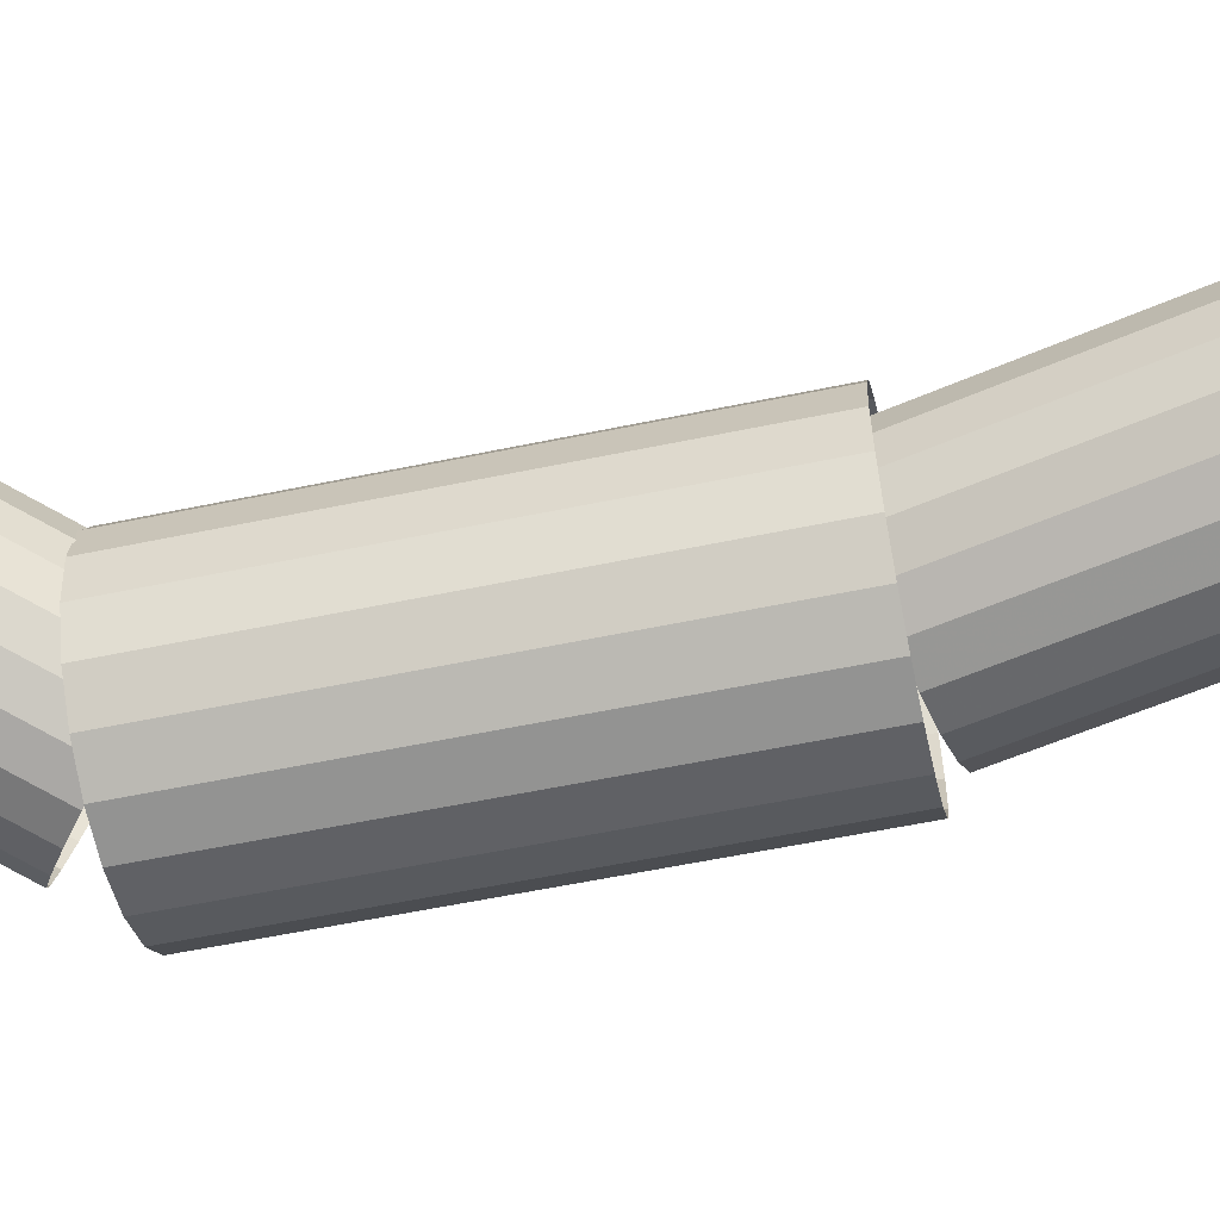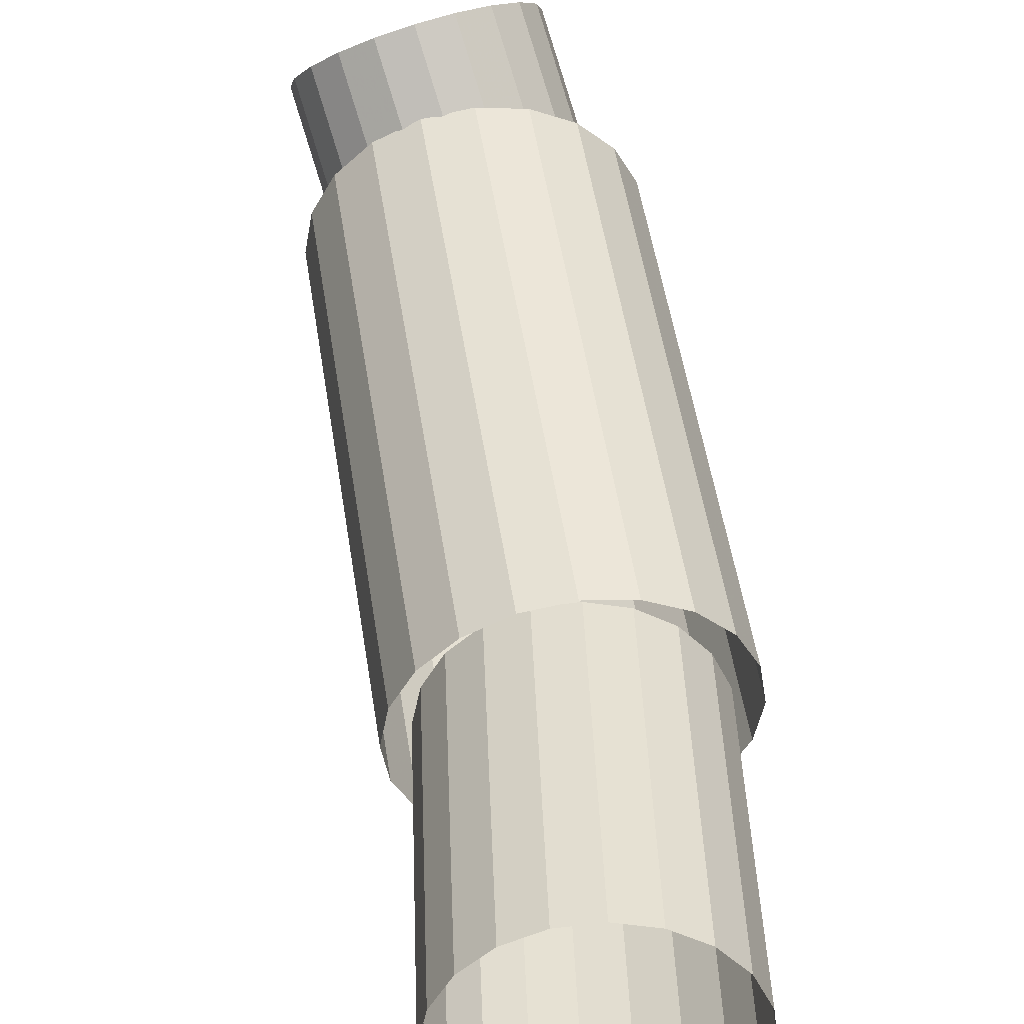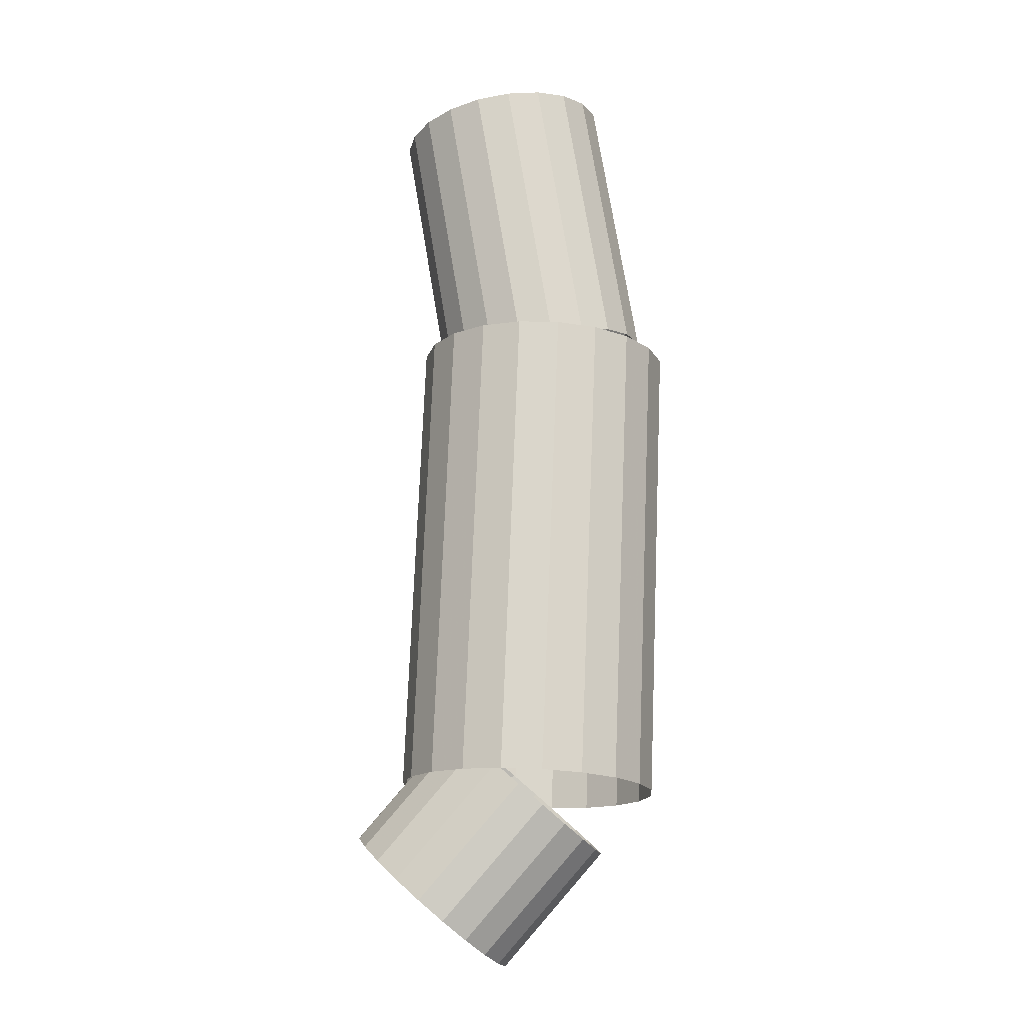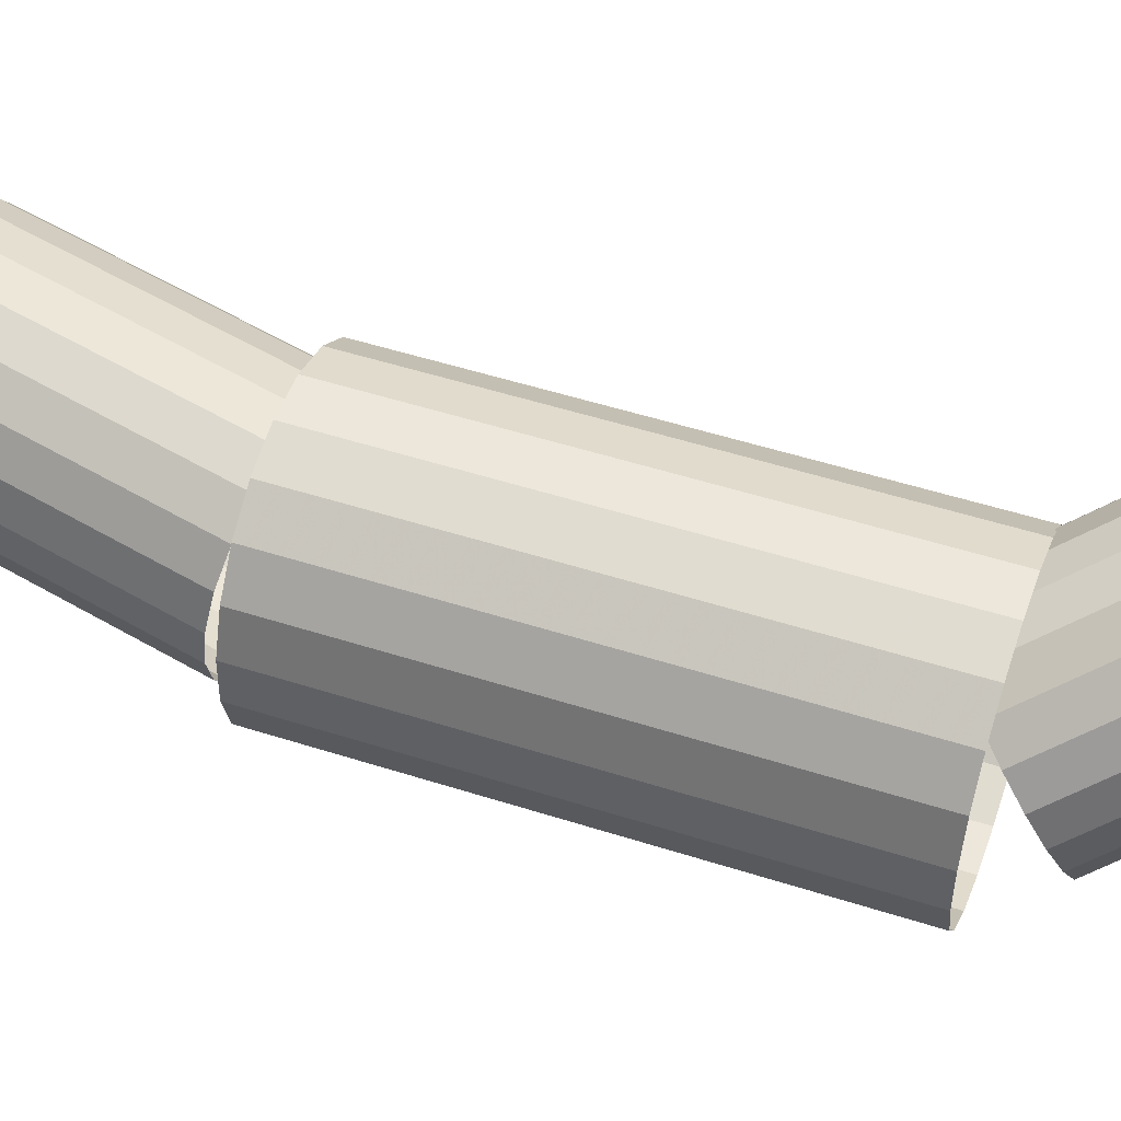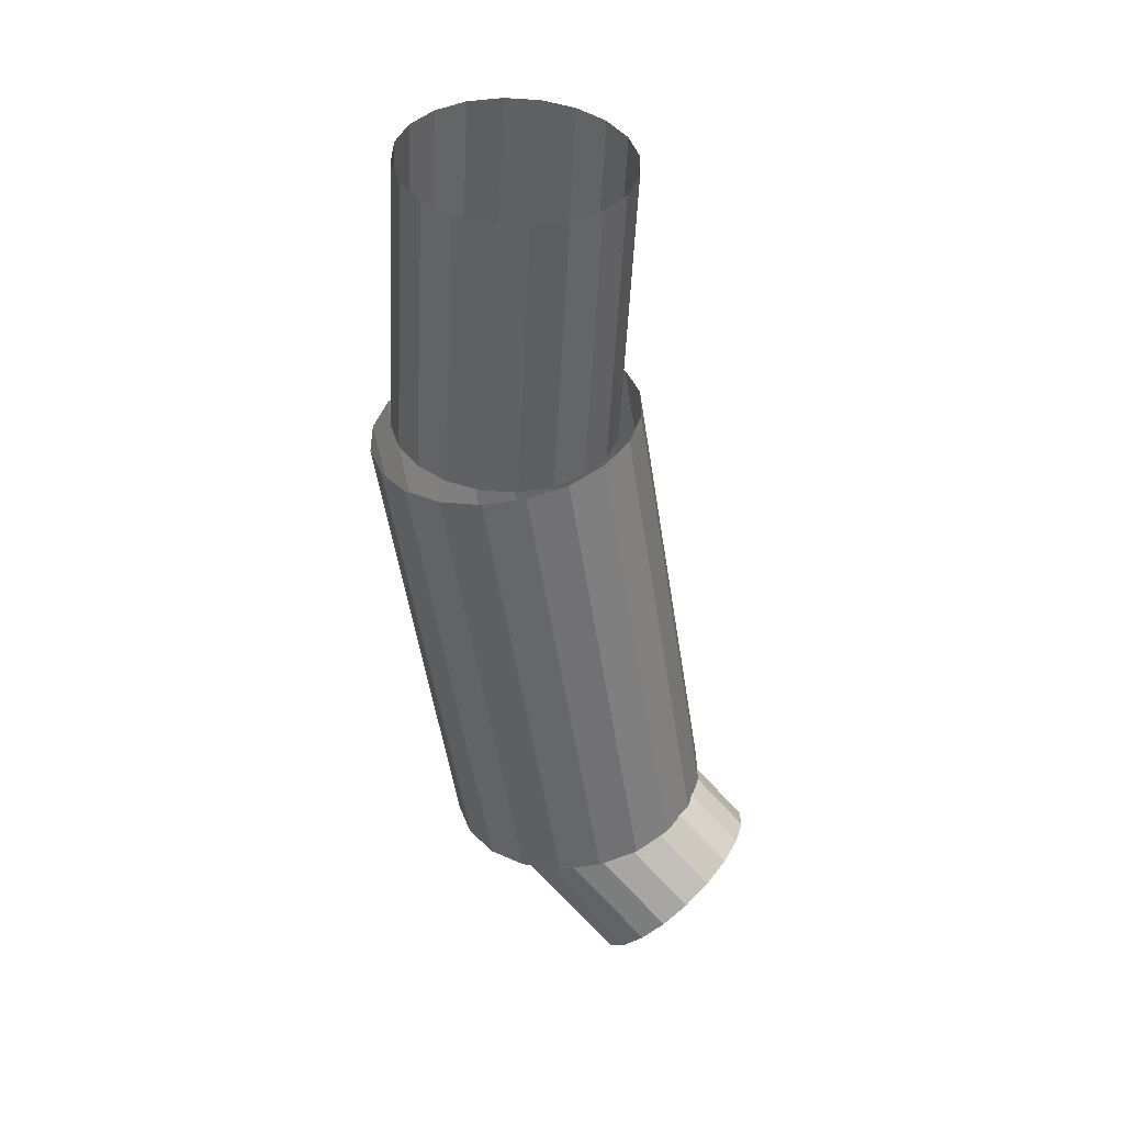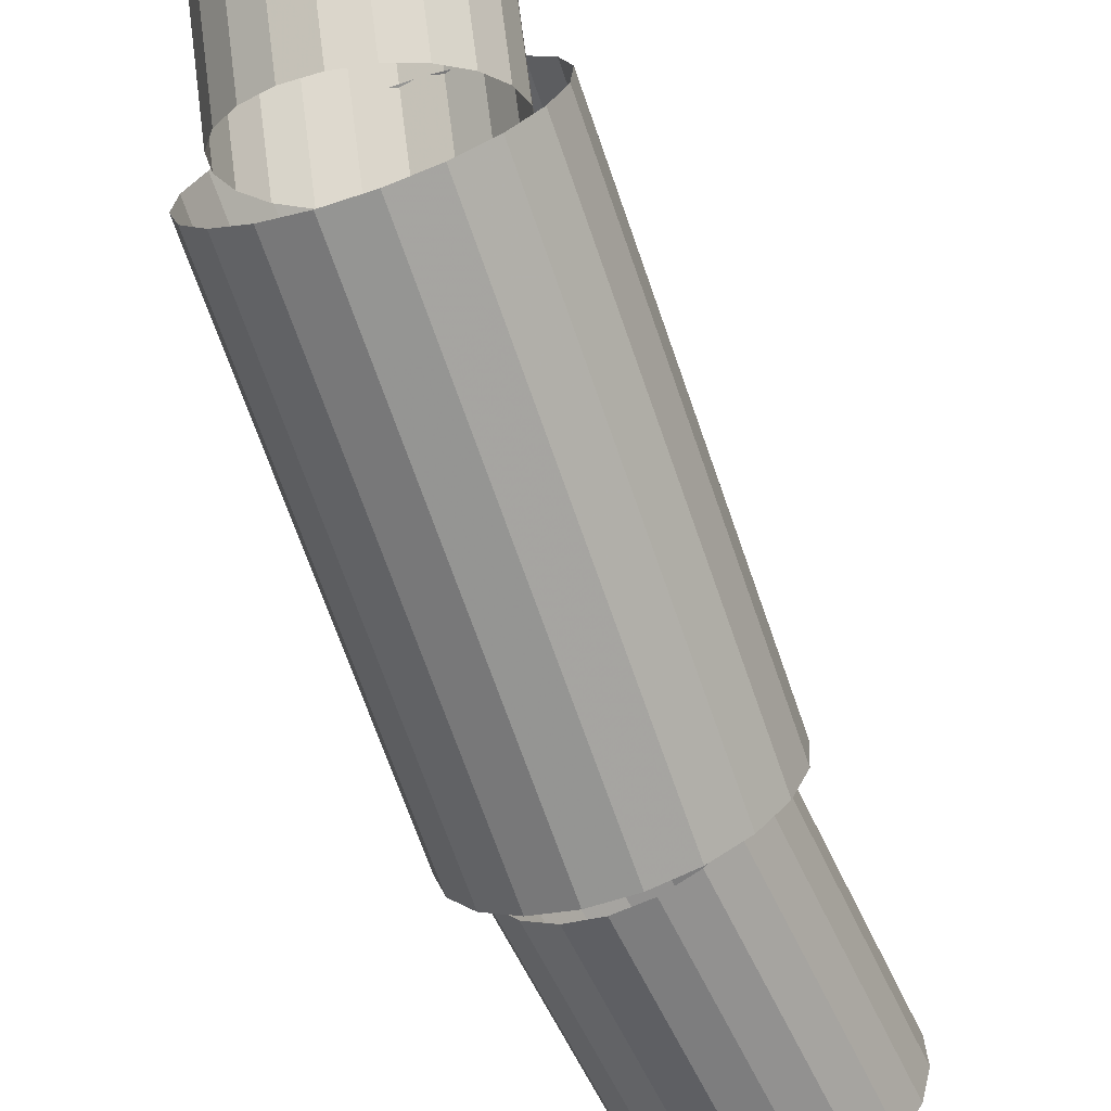
<metadata>
{"format":"obj","ext":"obj","renderer":"f3d","projection":"perspective","resolution":1024,"background":"white","views":[{"elev":-1.5,"azim":119.3,"up":"+Z"},{"elev":59.3,"azim":-166.2,"up":"+Z"},{"elev":7.5,"azim":120.6,"up":"+Y"},{"elev":19.1,"azim":-51.2,"up":"+Z"},{"elev":15.1,"azim":-43.8,"up":"+Y"},{"elev":-79.6,"azim":41.8,"up":"+Z"}]}
</metadata>
<code>
v -0.06161 0.06478 -0.1626
v 0.01367 -0.04861 -0.08977
v -0.08974 0.05164 -0.154
v -0.01447 -0.06175 -0.08115
v -0.1165 0.04455 -0.1375
v -0.04119 -0.06885 -0.06459
v -0.1391 0.04419 -0.1146
v -0.06387 -0.0692 -0.04171
v -0.1556 0.05061 -0.08761
v -0.08031 -0.06278 -0.01474
v -0.1641 0.06317 -0.0592
v -0.08888 -0.05022 0.01367
v -0.164 0.08065 -0.03213
v -0.08875 -0.03274 0.04074
v -0.1552 0.1013 -0.009042
v -0.07994 -0.01205 0.06382
v -0.1386 0.1232 0.007795
v -0.0633 0.00981 0.08066
v -0.1157 0.1441 0.01674
v -0.04046 0.03071 0.0896
v -0.08894 0.162 0.01691
v -0.01367 0.04861 0.08977
v -0.0608 0.1751 0.008291
v 0.01447 0.06175 0.08115
v -0.03408 0.1822 -0.008269
v 0.04119 0.06885 0.06459
v -0.0114 0.1826 -0.03115
v 0.06387 0.0692 0.04171
v 0.005036 0.1762 -0.05812
v 0.08031 0.06278 0.01474
v 0.01361 0.1636 -0.08653
v 0.08888 0.05022 -0.01367
v 0.01348 0.1461 -0.1136
v 0.08875 0.03274 -0.04074
v 0.004666 0.1254 -0.1367
v 0.07994 0.01205 -0.06382
v -0.01197 0.1036 -0.1535
v 0.0633 -0.00981 -0.08066
v -0.03481 0.08268 -0.1625
v 0.04046 -0.03071 -0.0896
v -0.06161 0.06478 -0.1626
v 0.01367 -0.04861 -0.08977
v -0.3357 0.8497 0.00633
v -0.2616 0.5903 -0.0918
v -0.3684 0.8391 0.009823
v -0.2943 0.5796 -0.08831
v -0.3974 0.8257 0.02313
v -0.3233 0.5663 -0.075
v -0.4199 0.8111 0.04494
v -0.3457 0.5516 -0.05319
v -0.4336 0.7965 0.07313
v -0.3594 0.537 -0.02499
v -0.4373 0.7834 0.1049
v -0.3631 0.524 0.00681
v -0.4305 0.7731 0.1372
v -0.3563 0.5137 0.03912
v -0.4139 0.7667 0.1669
v -0.3397 0.5072 0.06876
v -0.3891 0.7646 0.191
v -0.315 0.5052 0.09285
v -0.3587 0.7672 0.2071
v -0.2845 0.5078 0.109
v -0.3255 0.7742 0.2138
v -0.2513 0.5147 0.1157
v -0.2928 0.7849 0.2103
v -0.2186 0.5254 0.1122
v -0.2638 0.7982 0.197
v -0.1896 0.5387 0.09888
v -0.2413 0.8129 0.1752
v -0.1671 0.5534 0.07706
v -0.2276 0.8274 0.147
v -0.1534 0.568 0.04887
v -0.224 0.8405 0.1152
v -0.1498 0.5811 0.01706
v -0.2308 0.8508 0.08289
v -0.1566 0.5913 -0.01524
v -0.2474 0.8573 0.05324
v -0.1732 0.5978 -0.04489
v -0.2721 0.8593 0.02916
v -0.1979 0.5999 -0.06897
v -0.3025 0.8567 0.01299
v -0.2283 0.5973 -0.08514
v -0.3357 0.8497 0.00633
v -0.2616 0.5903 -0.0918
v -0.261 0.5759 -0.1191
v -0.07987 0.1368 -0.2039
v -0.2989 0.5593 -0.1141
v -0.1178 0.1202 -0.1989
v -0.3326 0.5421 -0.09674
v -0.1515 0.1029 -0.1815
v -0.3589 0.5258 -0.06878
v -0.1777 0.0867 -0.1536
v -0.3751 0.5122 -0.03292
v -0.194 0.07308 -0.1177
v -0.3797 0.5025 0.007338
v -0.1986 0.0634 -0.07746
v -0.3723 0.4977 0.04804
v -0.1911 0.05862 -0.03676
v -0.3535 0.4983 0.08521
v -0.1723 0.0592 0.000416
v -0.3252 0.5042 0.1152
v -0.144 0.06508 0.03041
v -0.2902 0.5148 0.1351
v -0.109 0.07569 0.0503
v -0.2518 0.5291 0.1429
v -0.07067 0.08999 0.05813
v -0.2139 0.5457 0.1379
v -0.03279 0.1066 0.05314
v -0.1802 0.563 0.1206
v 0.000938 0.1238 0.03582
v -0.154 0.5792 0.09266
v 0.0272 0.1401 0.007857
v -0.1377 0.5928 0.05679
v 0.04344 0.1537 -0.02801
v -0.1331 0.6025 0.01654
v 0.04805 0.1634 -0.06826
v -0.1406 0.6073 -0.02417
v 0.0406 0.1682 -0.109
v -0.1594 0.6067 -0.06134
v 0.0218 0.1676 -0.1461
v -0.1877 0.6008 -0.09134
v -0.006504 0.1617 -0.1761
v -0.2227 0.5902 -0.1112
v -0.04154 0.1511 -0.196
v -0.261 0.5759 -0.1191
v -0.07987 0.1368 -0.2039
g groupWood
f 1 2 3
f 2 4 3
f 3 4 5
f 4 6 5
f 5 6 7
f 6 8 7
f 7 8 9
f 8 10 9
f 9 10 11
f 10 12 11
f 11 12 13
f 12 14 13
f 13 14 15
f 14 16 15
f 15 16 17
f 16 18 17
f 17 18 19
f 18 20 19
f 19 20 21
f 20 22 21
f 21 22 23
f 22 24 23
f 23 24 25
f 24 26 25
f 25 26 27
f 26 28 27
f 27 28 29
f 28 30 29
f 29 30 31
f 30 32 31
f 31 32 33
f 32 34 33
f 33 34 35
f 34 36 35
f 35 36 37
f 36 38 37
f 37 38 39
f 38 40 39
f 39 40 41
f 40 42 41
f 43 44 45
f 44 46 45
f 45 46 47
f 46 48 47
f 47 48 49
f 48 50 49
f 49 50 51
f 50 52 51
f 51 52 53
f 52 54 53
f 53 54 55
f 54 56 55
f 55 56 57
f 56 58 57
f 57 58 59
f 58 60 59
f 59 60 61
f 60 62 61
f 61 62 63
f 62 64 63
f 63 64 65
f 64 66 65
f 65 66 67
f 66 68 67
f 67 68 69
f 68 70 69
f 69 70 71
f 70 72 71
f 71 72 73
f 72 74 73
f 73 74 75
f 74 76 75
f 75 76 77
f 76 78 77
f 77 78 79
f 78 80 79
f 79 80 81
f 80 82 81
f 81 82 83
f 82 84 83
f 85 86 87
f 86 88 87
f 87 88 89
f 88 90 89
f 89 90 91
f 90 92 91
f 91 92 93
f 92 94 93
f 93 94 95
f 94 96 95
f 95 96 97
f 96 98 97
f 97 98 99
f 98 100 99
f 99 100 101
f 100 102 101
f 101 102 103
f 102 104 103
f 103 104 105
f 104 106 105
f 105 106 107
f 106 108 107
f 107 108 109
f 108 110 109
f 109 110 111
f 110 112 111
f 111 112 113
f 112 114 113
f 113 114 115
f 114 116 115
f 115 116 117
f 116 118 117
f 117 118 119
f 118 120 119
f 119 120 121
f 120 122 121
f 121 122 123
f 122 124 123
f 123 124 125
f 124 126 125

</code>
